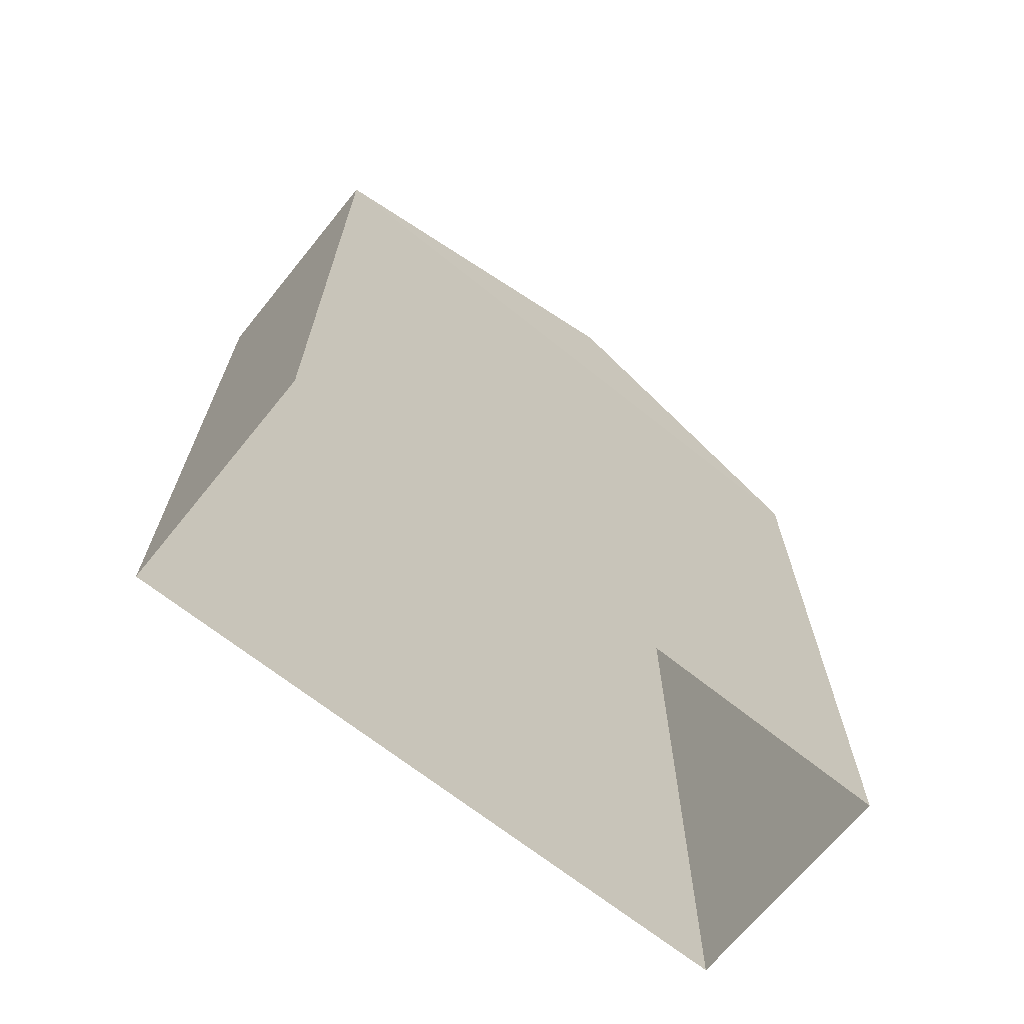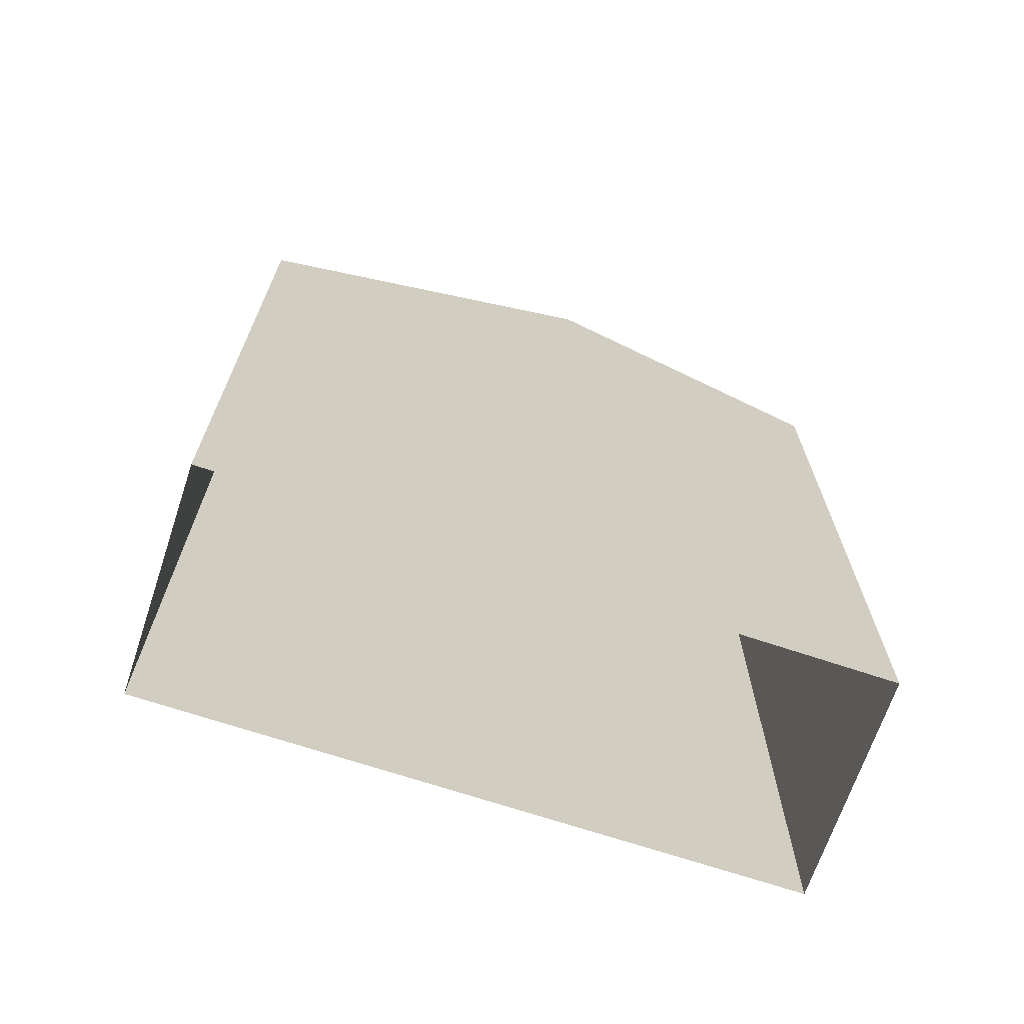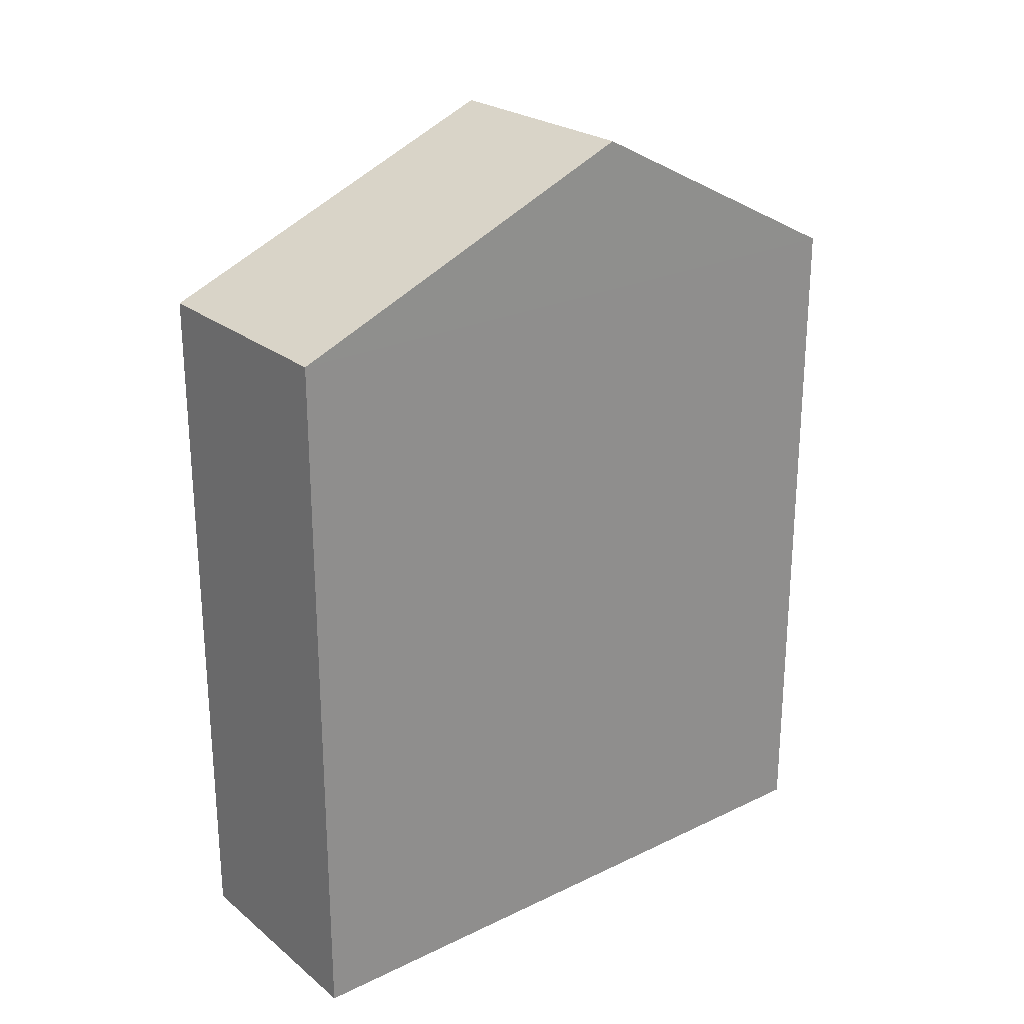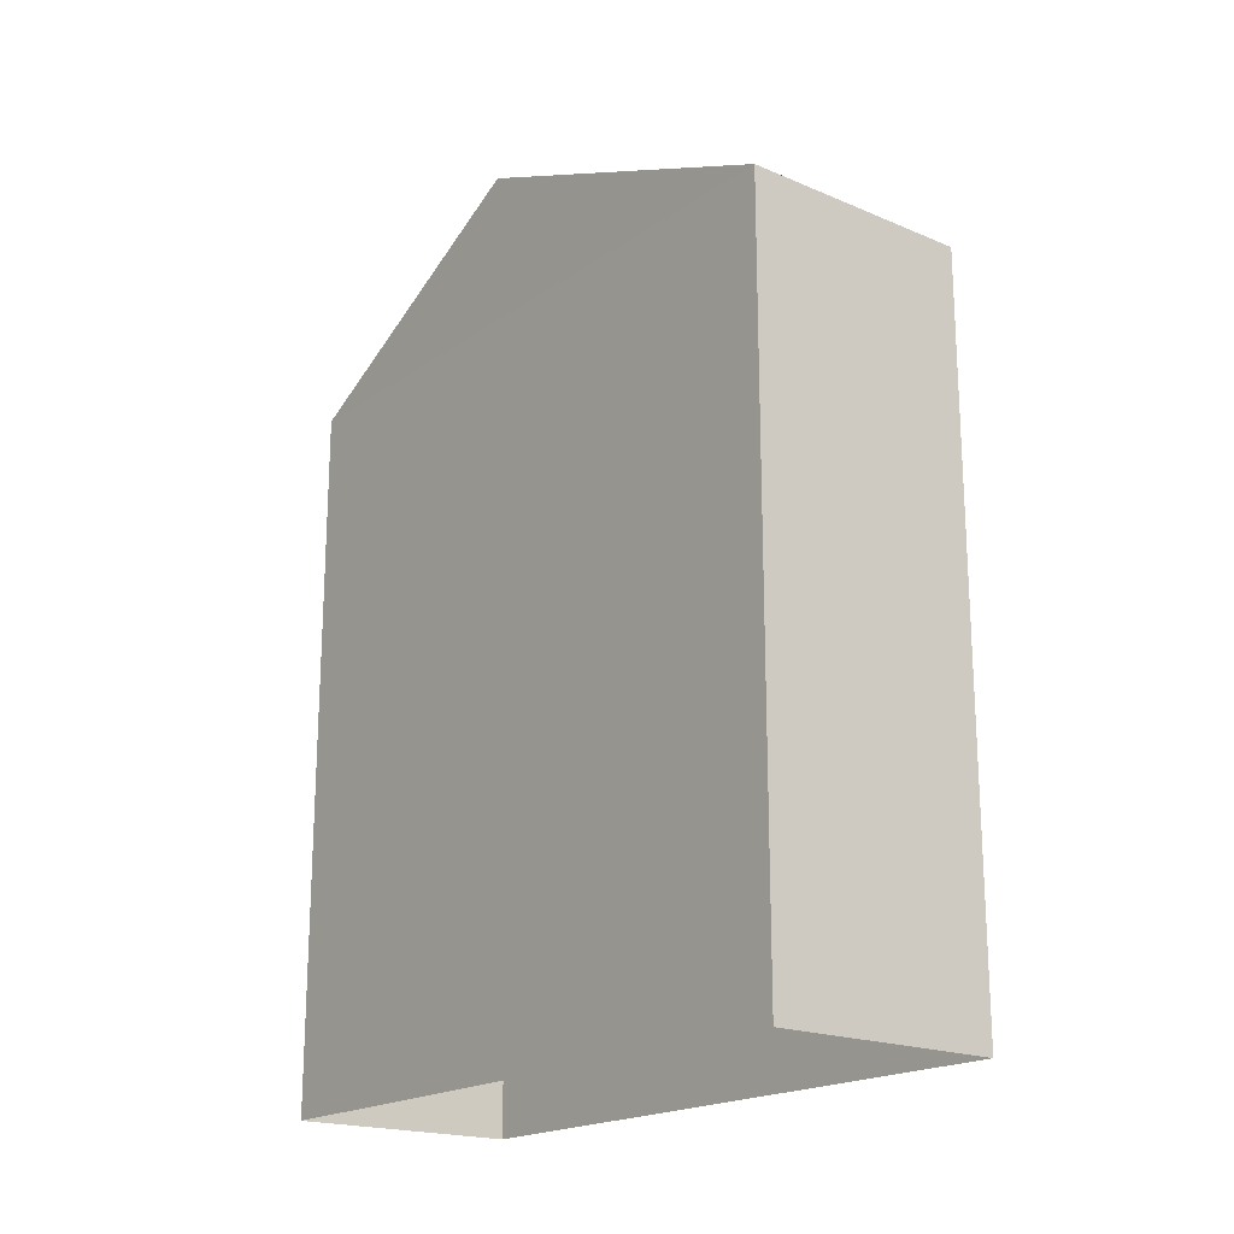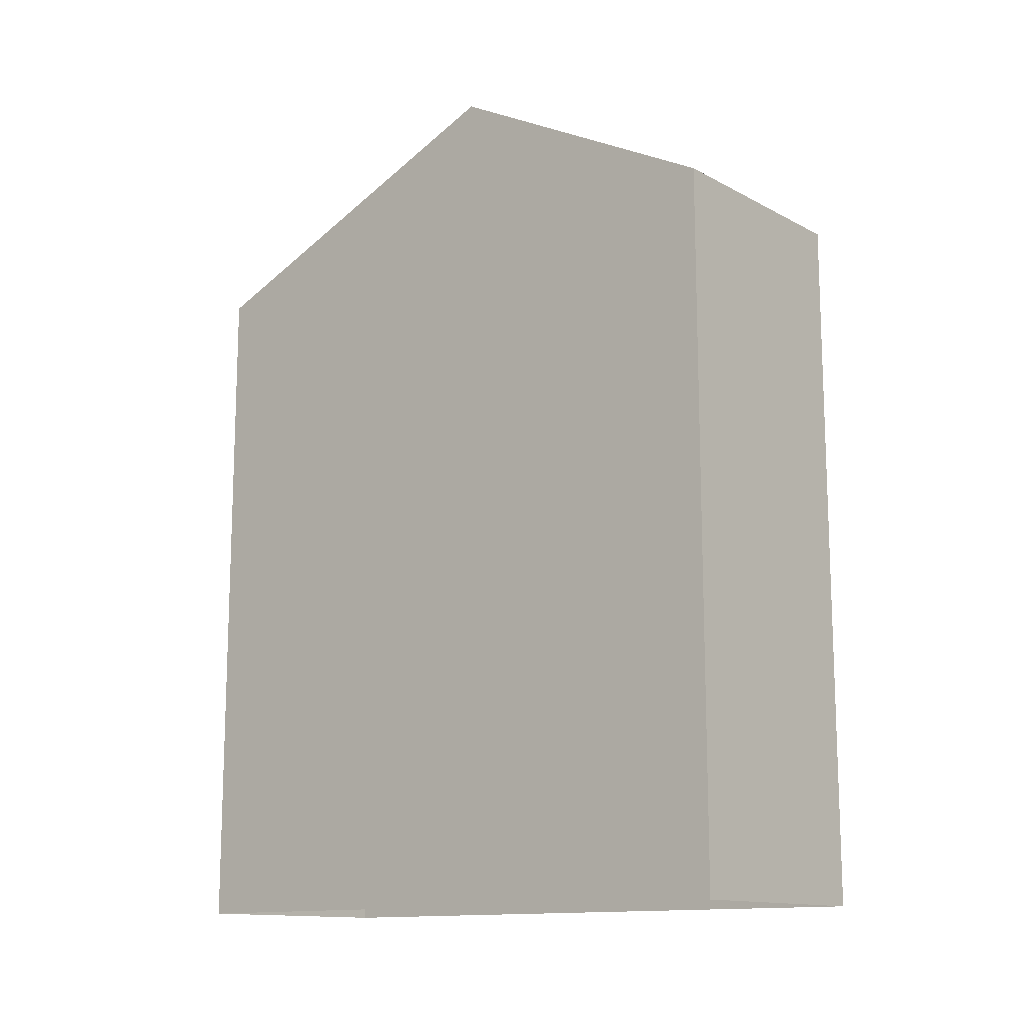
<metadata>
{"format":"obj","ext":"obj","renderer":"f3d","projection":"perspective","resolution":1024,"background":"white","views":[{"elev":-67.8,"azim":-132.1,"up":"+Z"},{"elev":-68.5,"azim":-111.7,"up":"+Z"},{"elev":24.5,"azim":-131.4,"up":"+Z"},{"elev":-19.3,"azim":138.7,"up":"+Z"},{"elev":-13.3,"azim":-53.4,"up":"+Z"}]}
</metadata>
<code>
v -3.73e+05 -1.038e+05 29.79
v -3.73e+05 -1.038e+05 29.79
v -3.73e+05 -1.038e+05 29.79
v -3.73e+05 -1.038e+05 29.79
v -3.73e+05 -1.038e+05 41.42
v -3.73e+05 -1.038e+05 39.37
v -3.73e+05 -1.038e+05 41.42
v -3.73e+05 -1.038e+05 39.37
v -3.73e+05 -1.038e+05 39.37
v -3.73e+05 -1.038e+05 39.37
f 1 2 3
f 4 1 3
f 5 6 7
f 5 8 6
f 7 9 5
f 7 10 9
f 1 4 6
f 6 10 7
f 6 4 10
f 9 4 3
f 9 10 4
f 3 2 9
f 9 8 5
f 9 2 8
f 8 2 1
f 6 8 1

</code>
